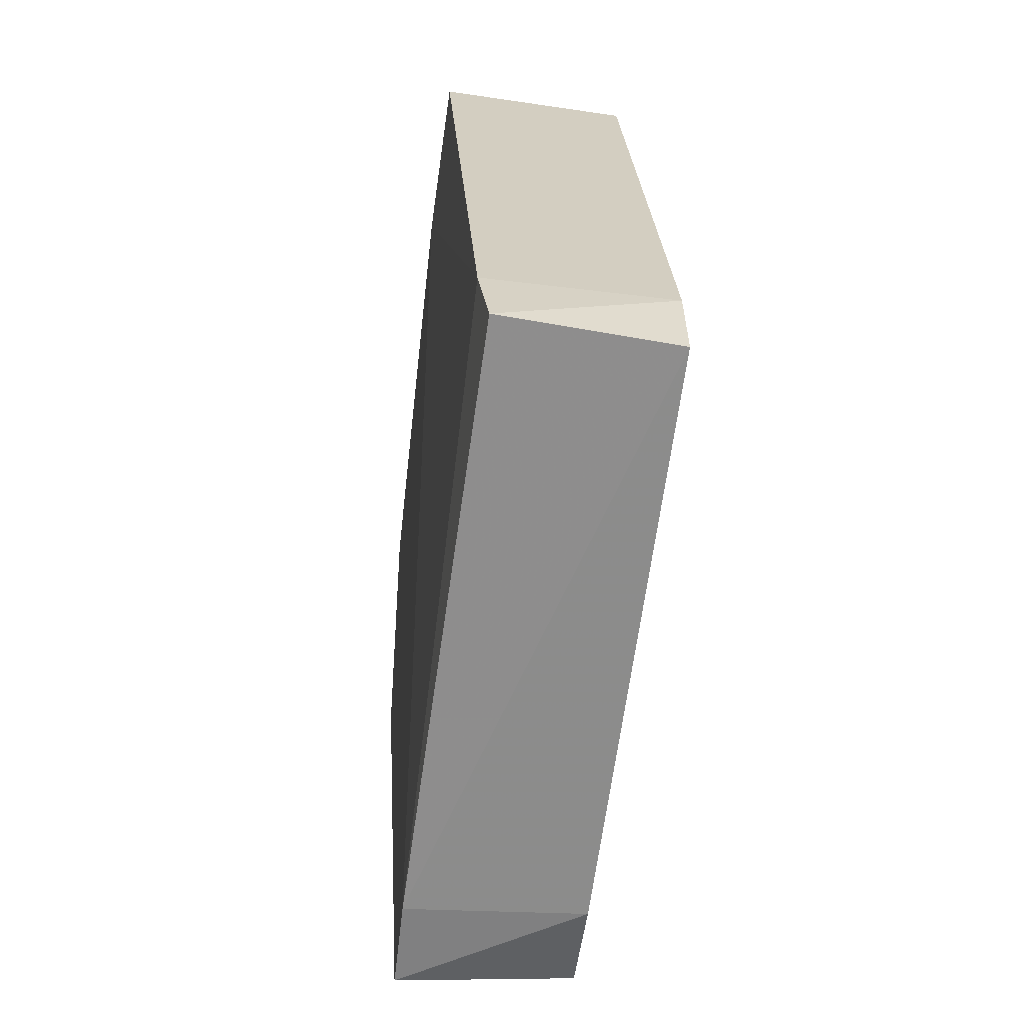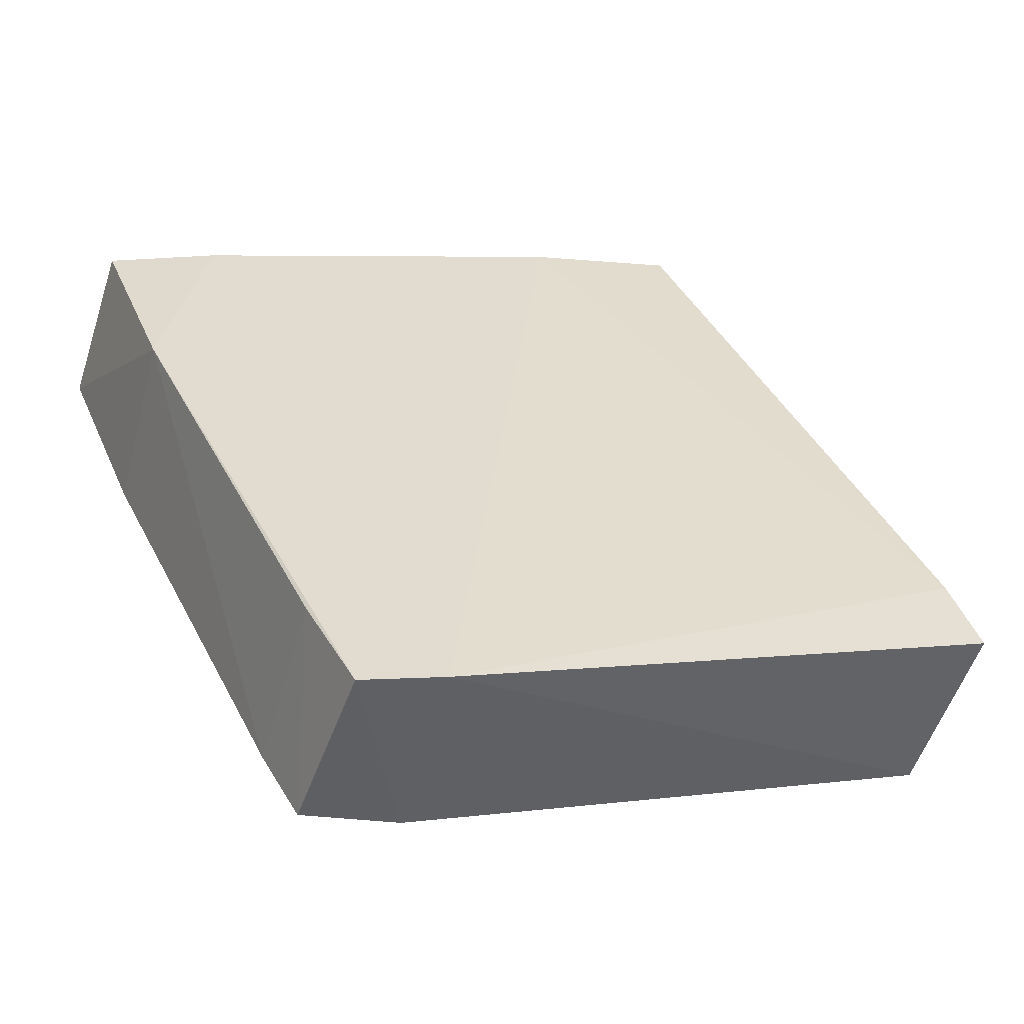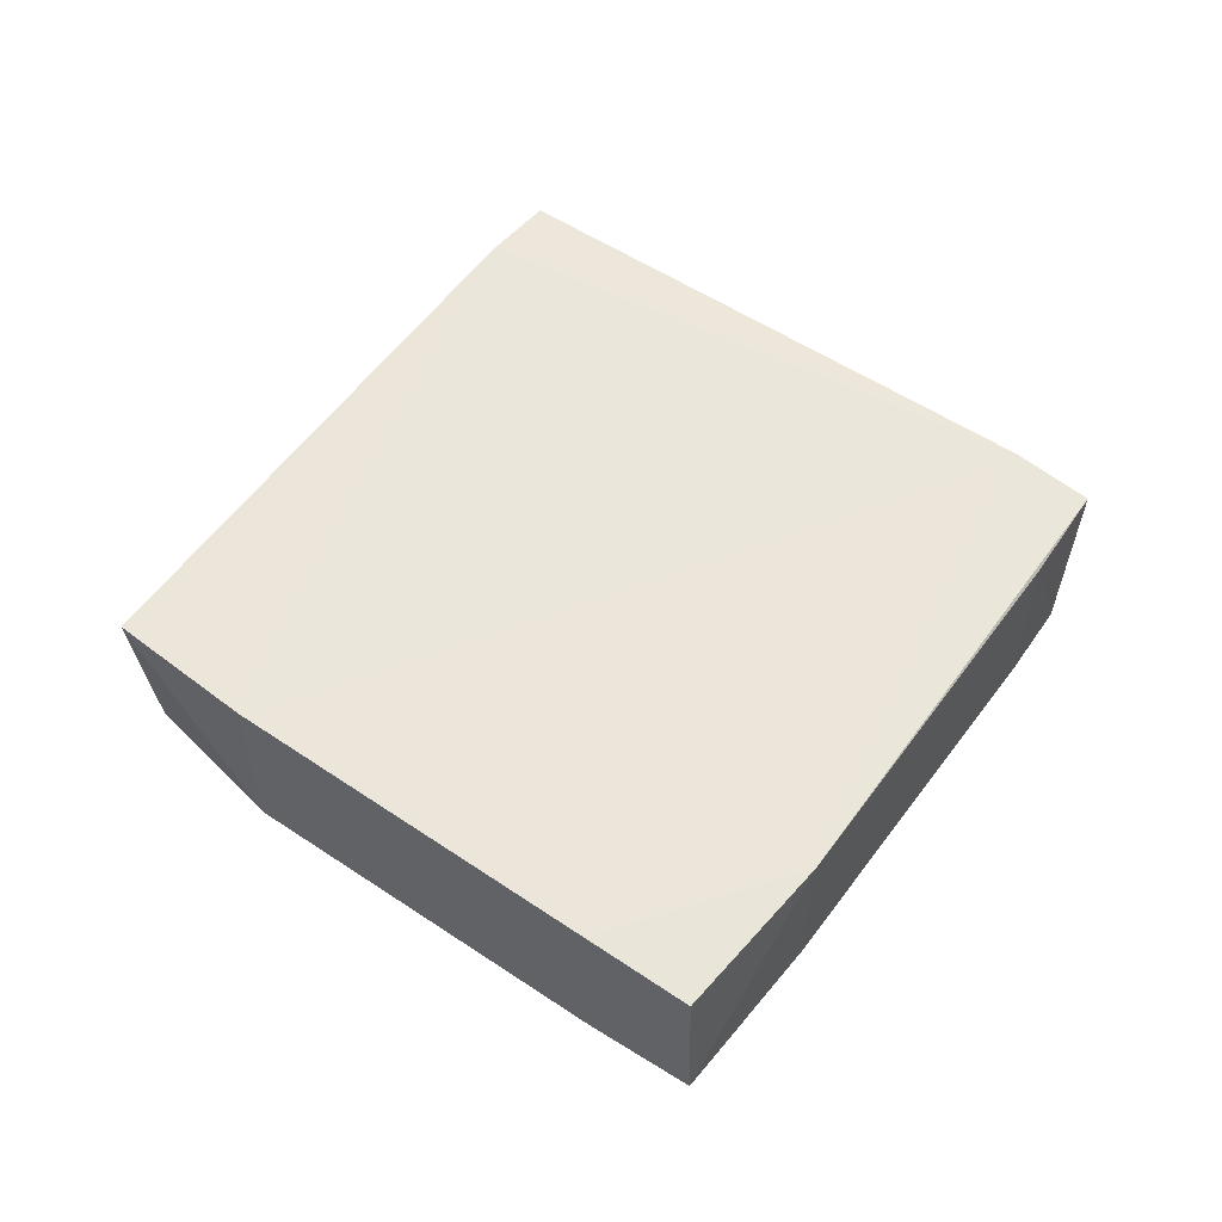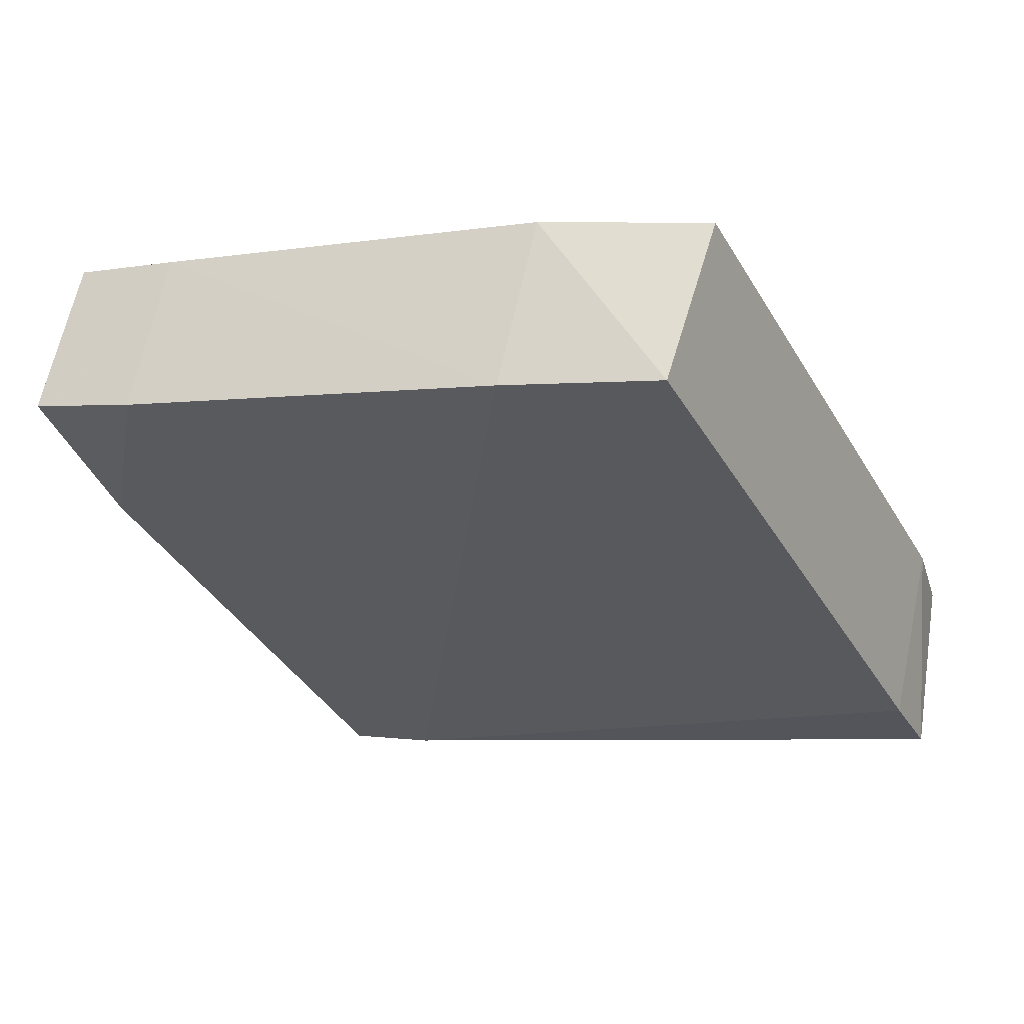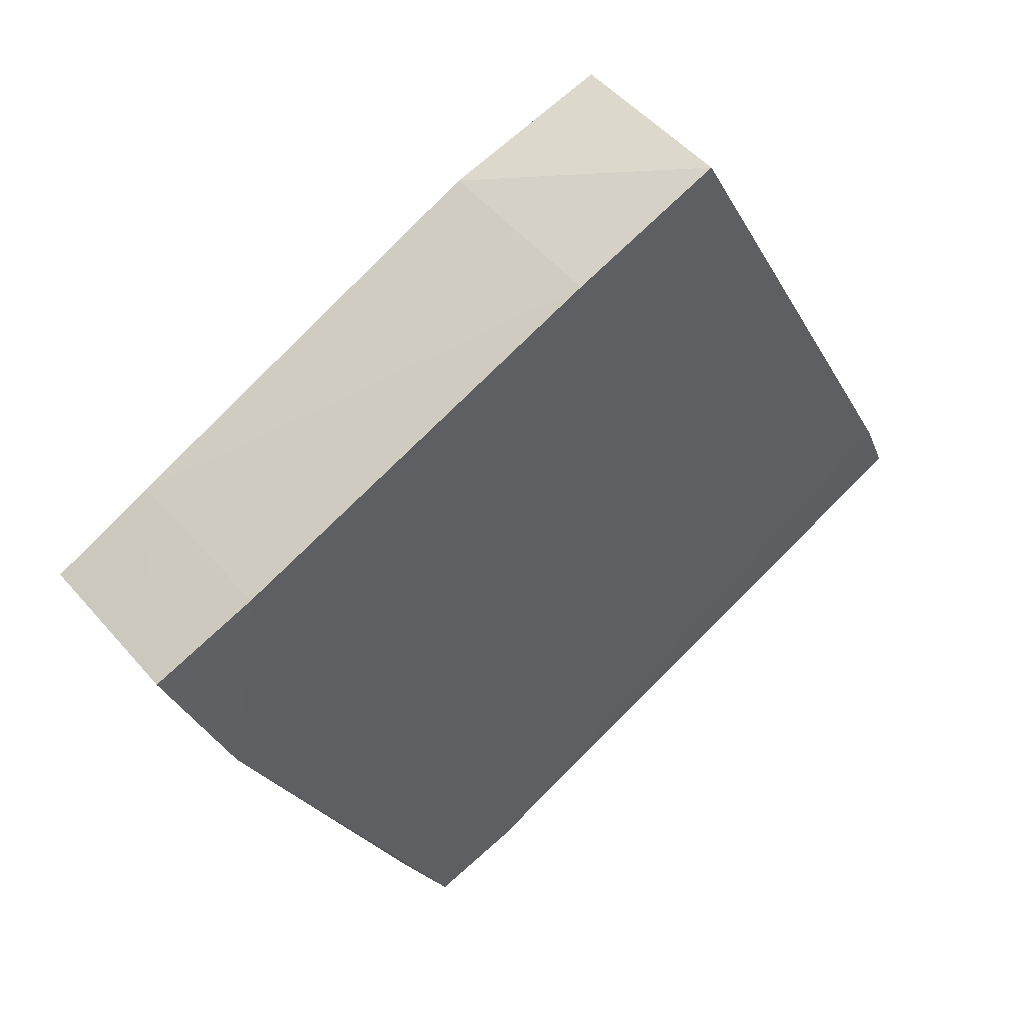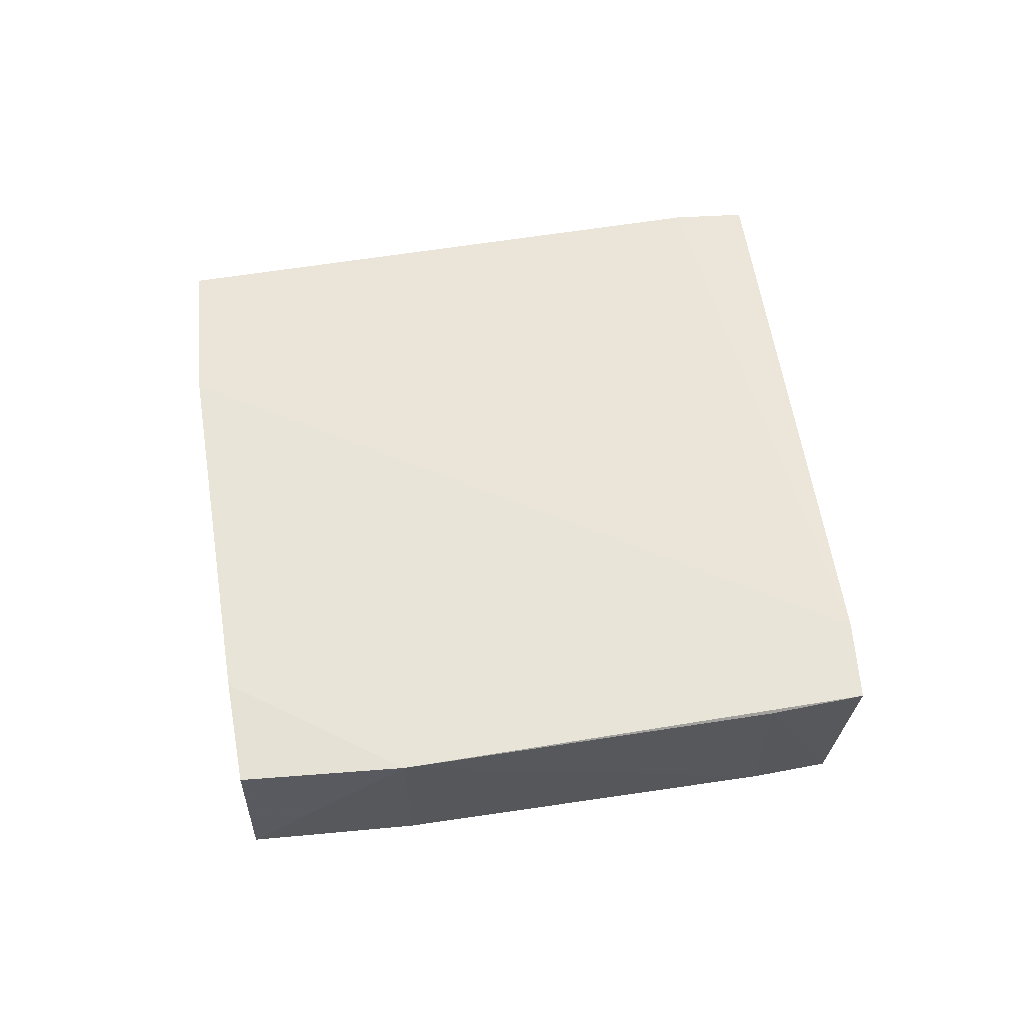
<metadata>
{"format":"obj","ext":"obj","renderer":"f3d","projection":"perspective","resolution":1024,"background":"white","views":[{"elev":-38.8,"azim":81.9,"up":"+Y"},{"elev":-56.4,"azim":-16.3,"up":"+Y"},{"elev":54.7,"azim":-118.6,"up":"+Z"},{"elev":61.4,"azim":12.7,"up":"+Y"},{"elev":50.5,"azim":-37.4,"up":"+Y"},{"elev":59.0,"azim":-72.9,"up":"+Z"}]}
</metadata>
<code>
v 0.1242 0.01054 0.008946
v 0.1382 -0.0178 0.008661
v 0.1246 0.009578 0.000577
v 0.09606 -0.002724 0.000936
v 0.1096 -0.03131 0.00893
v 0.1173 0.007739 0.0008489
v 0.1367 -0.01449 0.008958
v 0.09623 -0.002649 0.008302
v 0.1135 -0.02953 0.0009196
v 0.1367 -0.01458 0.0006692
v 0.1133 -0.02985 0.009021
v 0.09911 -0.01031 0.008652
v 0.1006 -0.0002993 0.001029
v 0.1174 0.007818 0.008997
v 0.1092 -0.03037 0.0008533
v 0.1377 -0.01803 0.000701
v 0.1008 -0.0002804 0.008658
v 0.09939 -0.01028 0.0005408
v 0.1074 -0.02716 0.008732
v 0.1075 -0.02708 0.0006643
f 6 1 3
f 6 3 4
f 7 3 1
f 10 7 2
f 10 3 7
f 11 2 7
f 11 5 9
f 12 8 4
f 12 5 11
f 13 6 4
f 13 4 8
f 14 1 6
f 14 6 13
f 14 12 11
f 14 11 7
f 14 7 1
f 15 9 5
f 16 10 2
f 16 9 15
f 16 11 9
f 16 2 11
f 17 14 13
f 17 13 8
f 17 8 12
f 17 12 14
f 18 4 3
f 18 3 10
f 18 12 4
f 19 15 5
f 19 5 12
f 20 16 15
f 20 12 18
f 20 19 12
f 20 15 19
f 20 18 10
f 20 10 16

</code>
